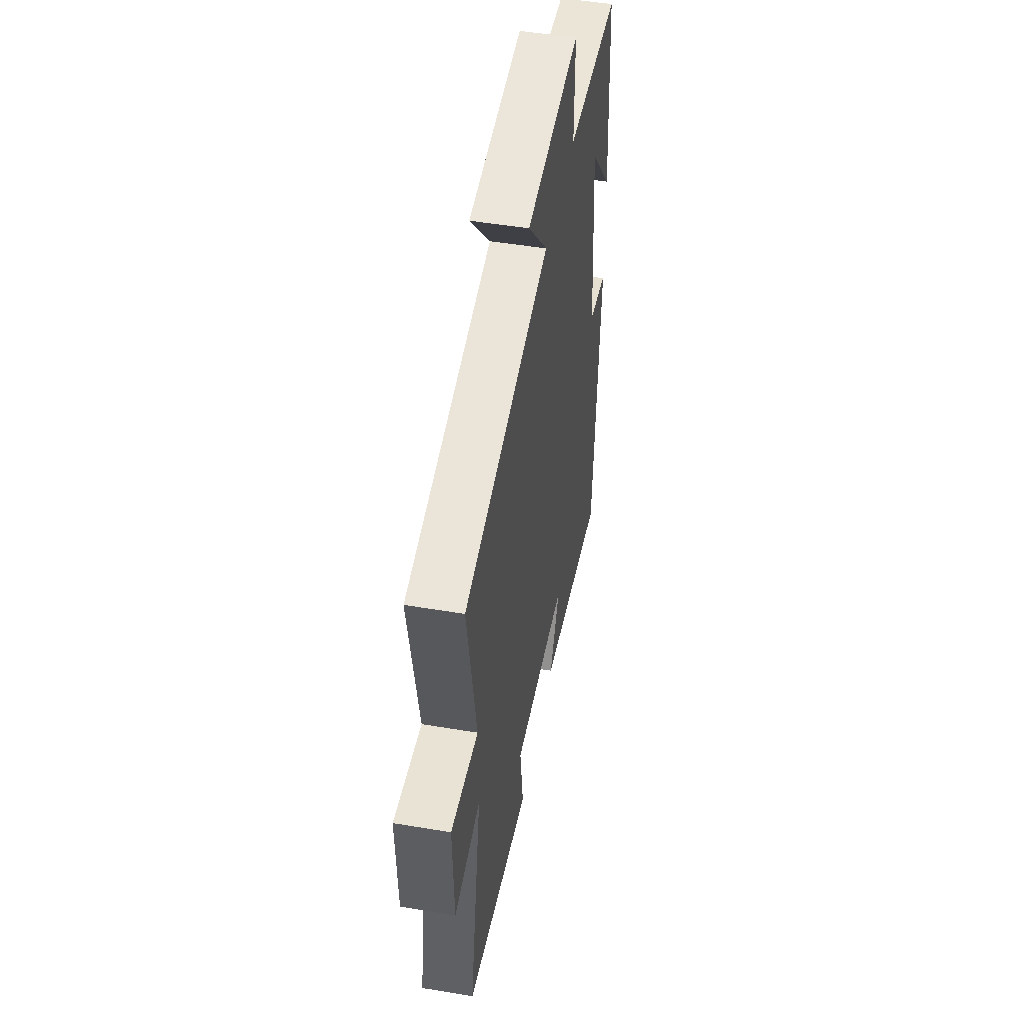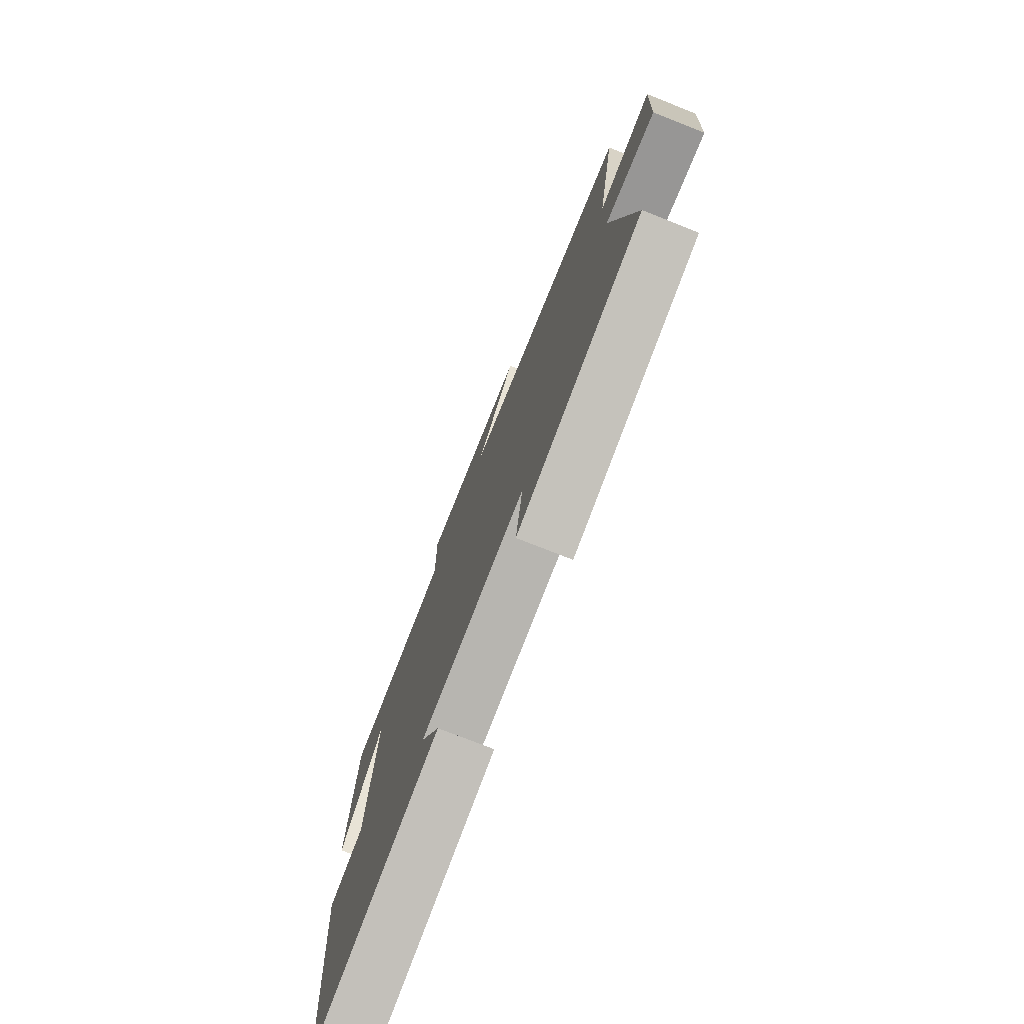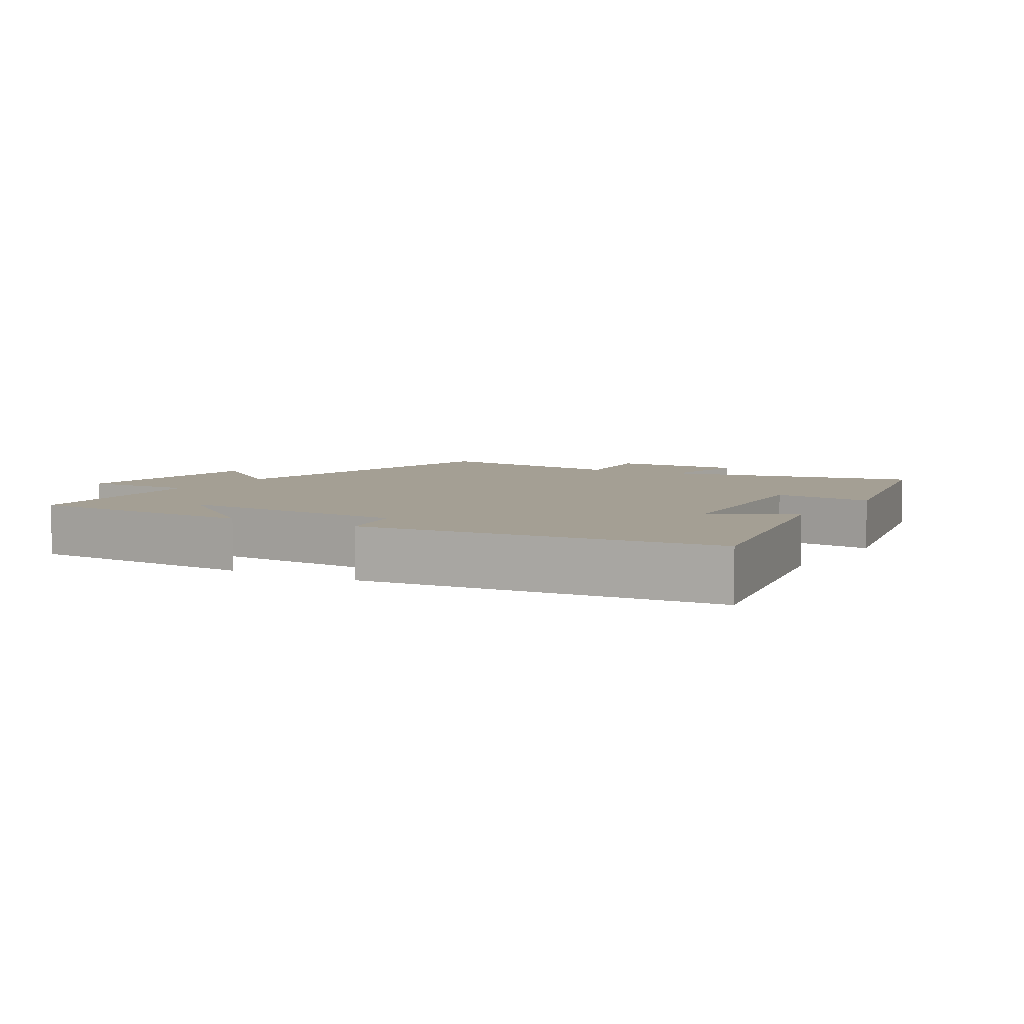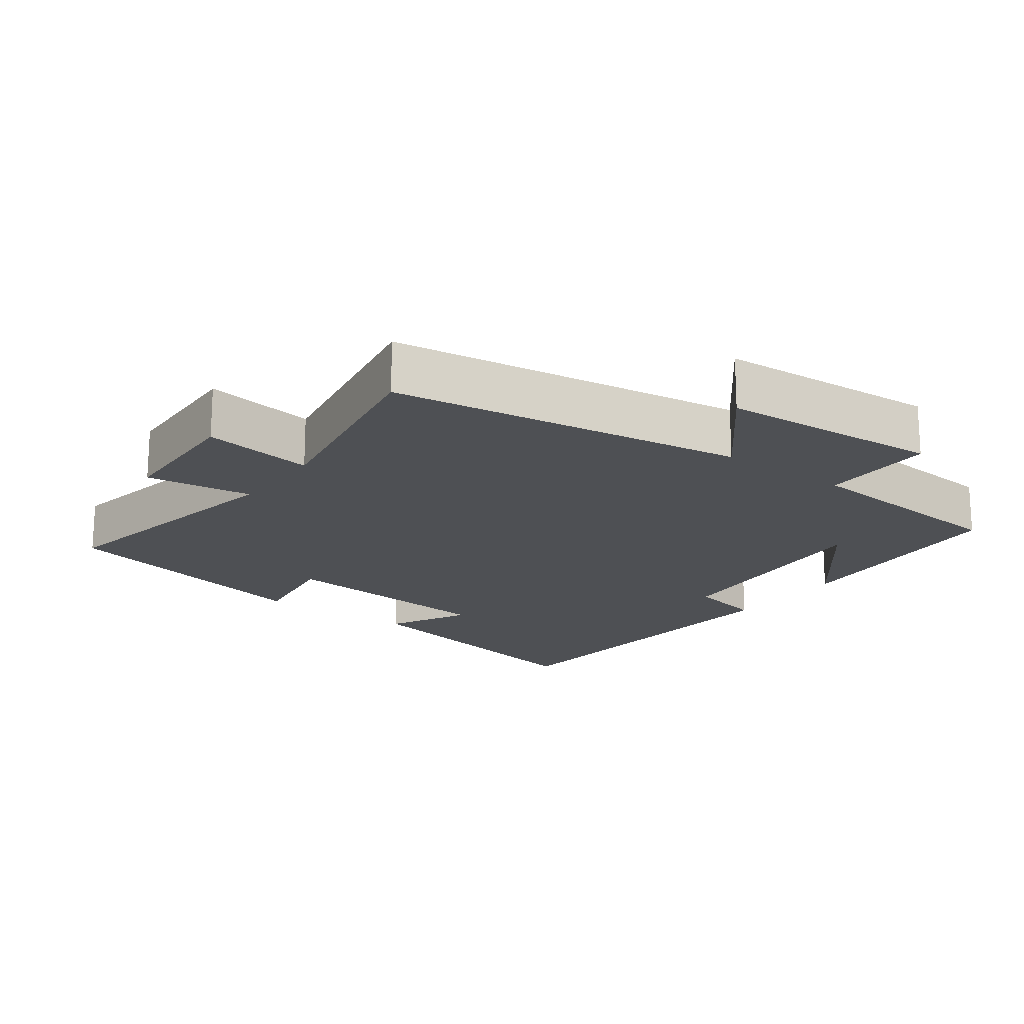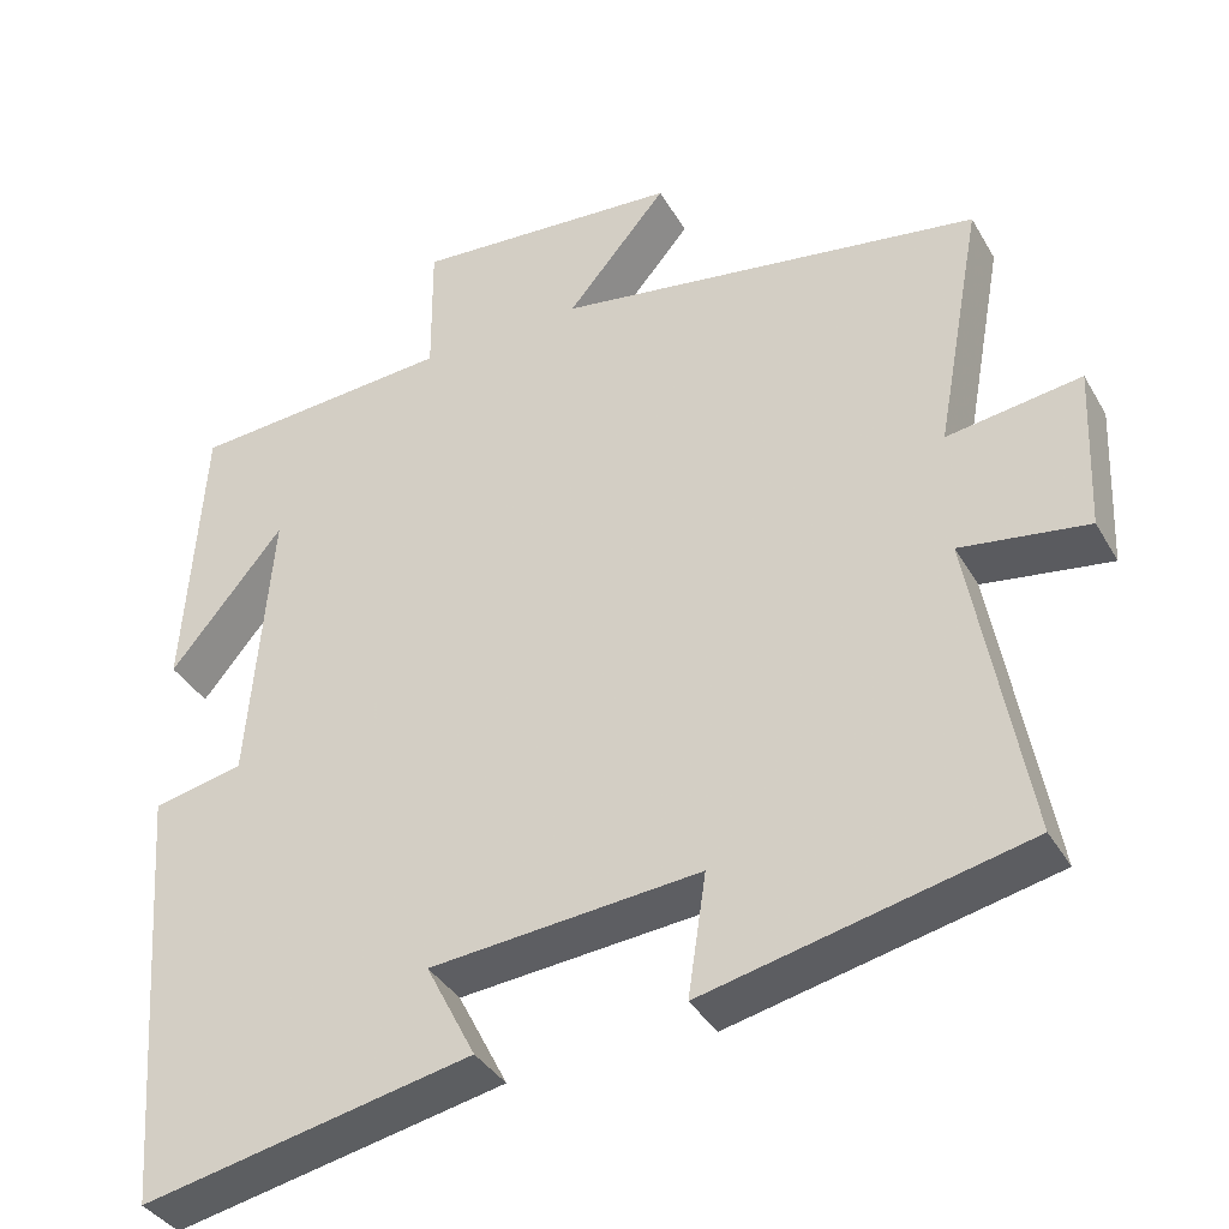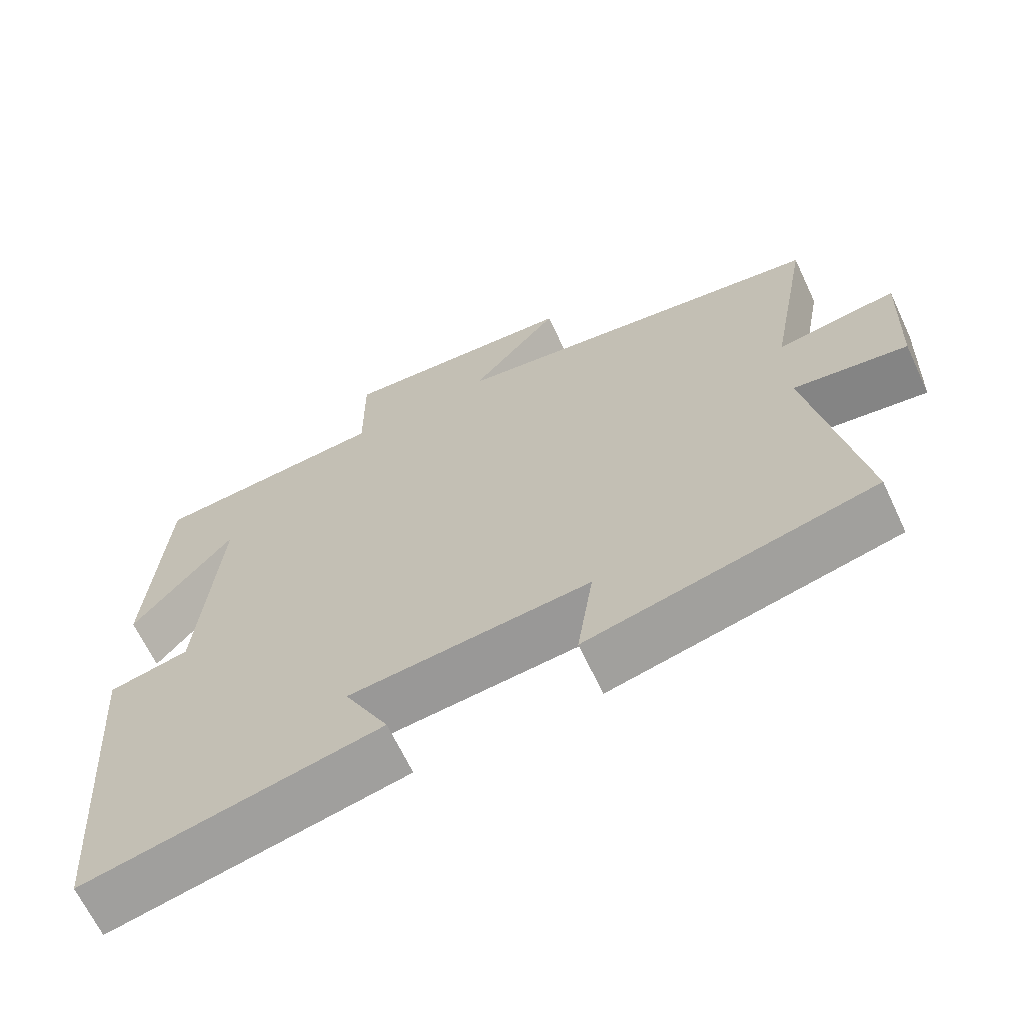
<metadata>
{"format":"obj","ext":"obj","renderer":"f3d","projection":"perspective","resolution":1024,"background":"white","views":[{"elev":49.6,"azim":-79.5,"up":"+Z"},{"elev":-75.9,"azim":-111.6,"up":"+Z"},{"elev":5.5,"azim":120.5,"up":"+Y"},{"elev":-18.5,"azim":-36.5,"up":"+Y"},{"elev":-37.1,"azim":-153.3,"up":"+Z"},{"elev":-66.1,"azim":-154.8,"up":"+Z"}]}
</metadata>
<code>
v 0.462 0.07 -0.583
v 0.063 0.07 -0.5
v 0.123 0.07 -0.383
v -0.203 0.07 -0.353
v -0.181 0.07 -0.5
v -0.568 0.07 -0.412
v -0.5 0.07 -0.037
v -0.654 0.07 -0.059
v -0.662 0.07 0.141
v -0.5 0.07 0.117
v -0.556 0.07 0.423
v -0.041 0.07 0.5
v -0.162 0.07 0.644
v 0.16 0.07 0.666
v 0.159 0.07 0.5
v 0.477 0.07 0.475
v 0.5 0.07 0.132
v 0.363 0.07 0.299
v 0.391 0.07 -0.043
v 0.5 0.07 -0.066
v 0.462 0 -0.583
v 0.063 0 -0.5
v 0.123 0 -0.383
v -0.203 0 -0.353
v -0.181 0 -0.5
v -0.568 0 -0.412
v -0.5 0 -0.037
v -0.654 0 -0.059
v -0.662 0 0.141
v -0.5 0 0.117
v -0.556 0 0.423
v -0.041 0 0.5
v -0.162 0 0.644
v 0.16 0 0.666
v 0.159 0 0.5
v 0.477 0 0.475
v 0.5 0 0.132
v 0.363 0 0.299
v 0.391 0 -0.043
v 0.5 0 -0.066
f 19 20 1 2
f 16 17 18
f 15 16 18
f 15 18 19
f 12 13 14 15
f 10 11 12 15
f 10 15 19
f 7 8 9 10
f 7 10 19
f 4 5 6 7
f 3 4 7 19
f 2 3 19
f 22 21 40 39
f 38 37 36
f 38 36 35
f 39 38 35
f 35 34 33 32
f 35 32 31 30
f 39 35 30
f 30 29 28 27
f 39 30 27
f 27 26 25 24
f 39 27 24 23
f 39 23 22
f 1 21 22 2
f 2 22 23 3
f 3 23 24 4
f 4 24 25 5
f 5 25 26 6
f 6 26 27 7
f 7 27 28 8
f 8 28 29 9
f 9 29 30 10
f 10 30 31 11
f 11 31 32 12
f 12 32 33 13
f 13 33 34 14
f 14 34 35 15
f 15 35 36 16
f 16 36 37 17
f 17 37 38 18
f 18 38 39 19
f 19 39 40 20
f 20 40 21 1

</code>
